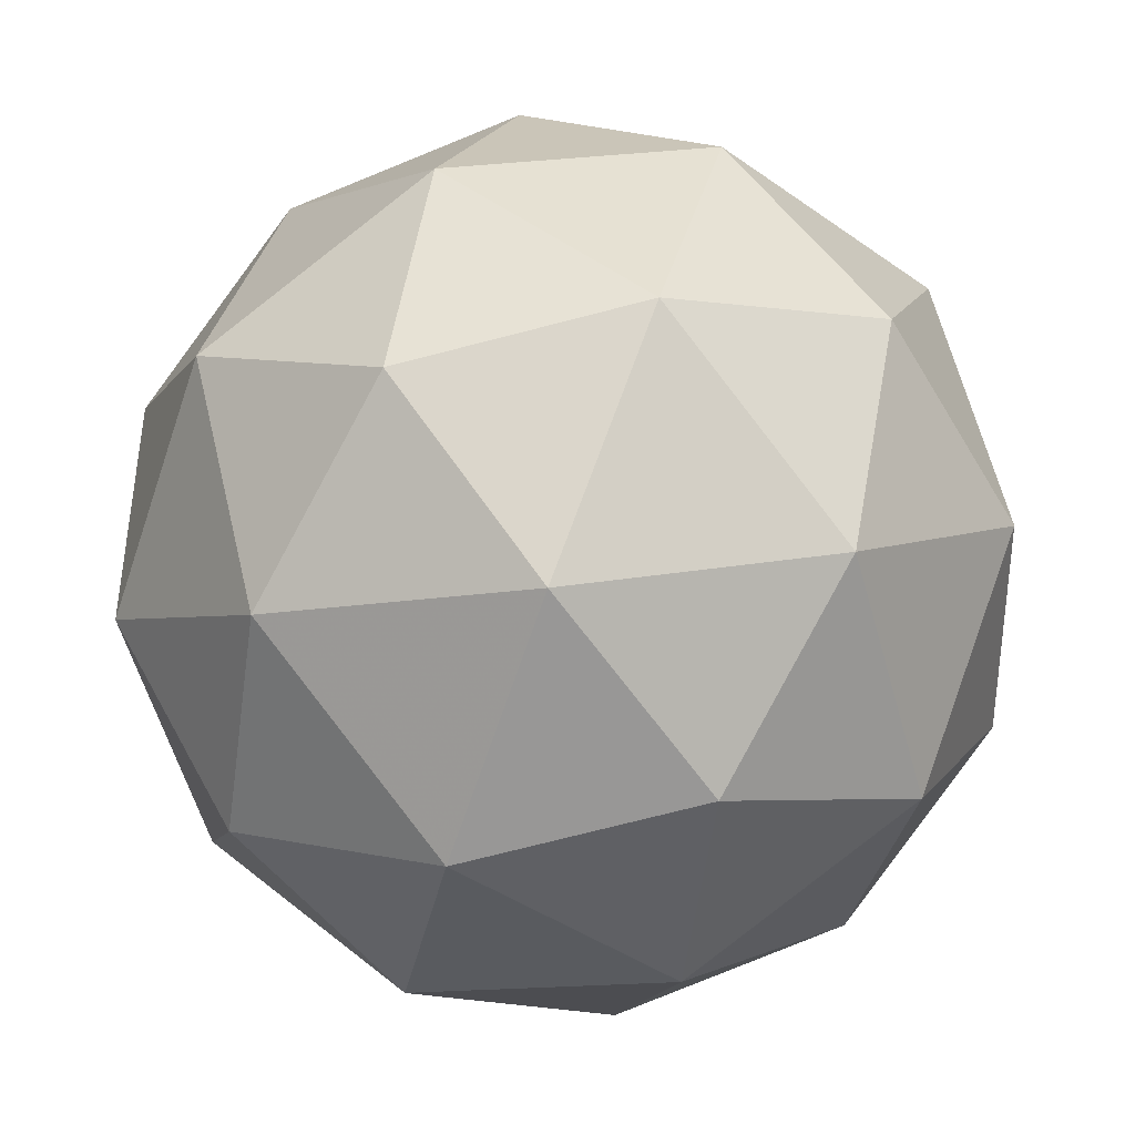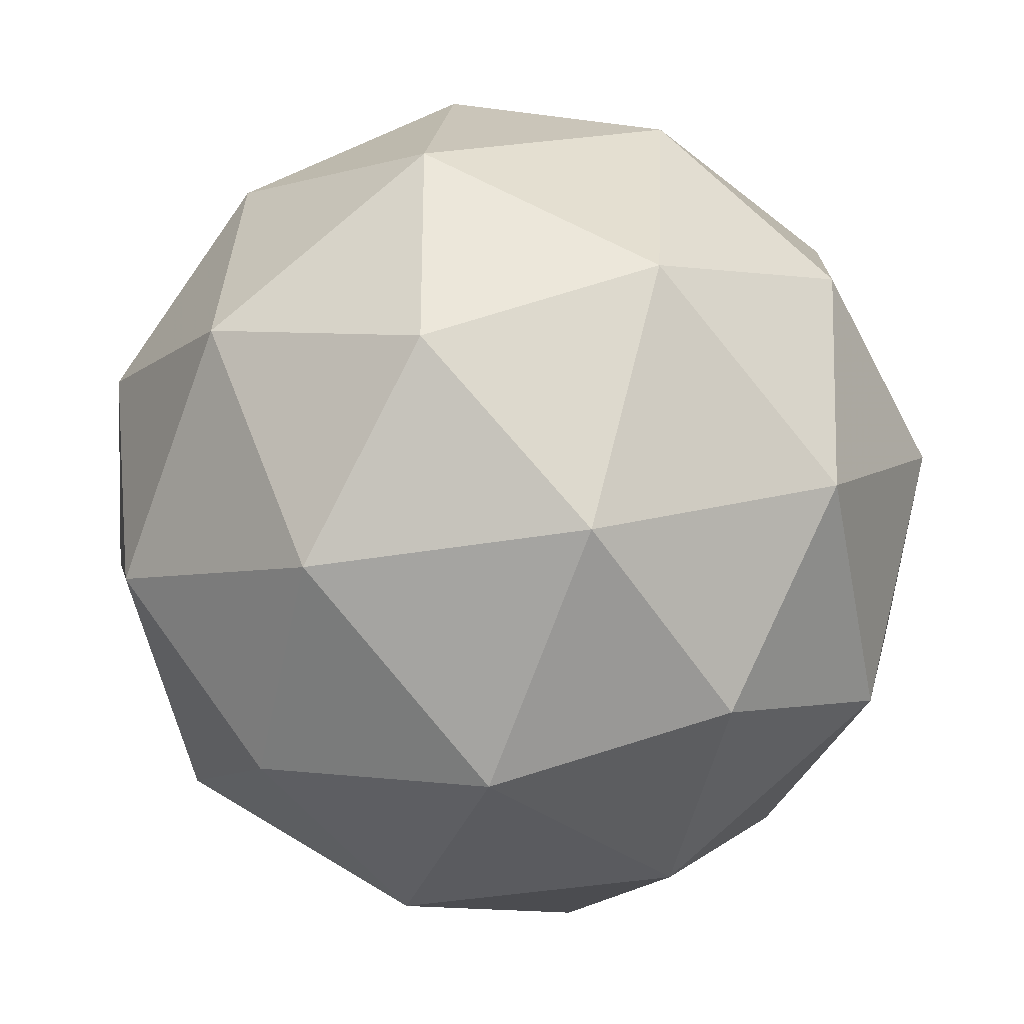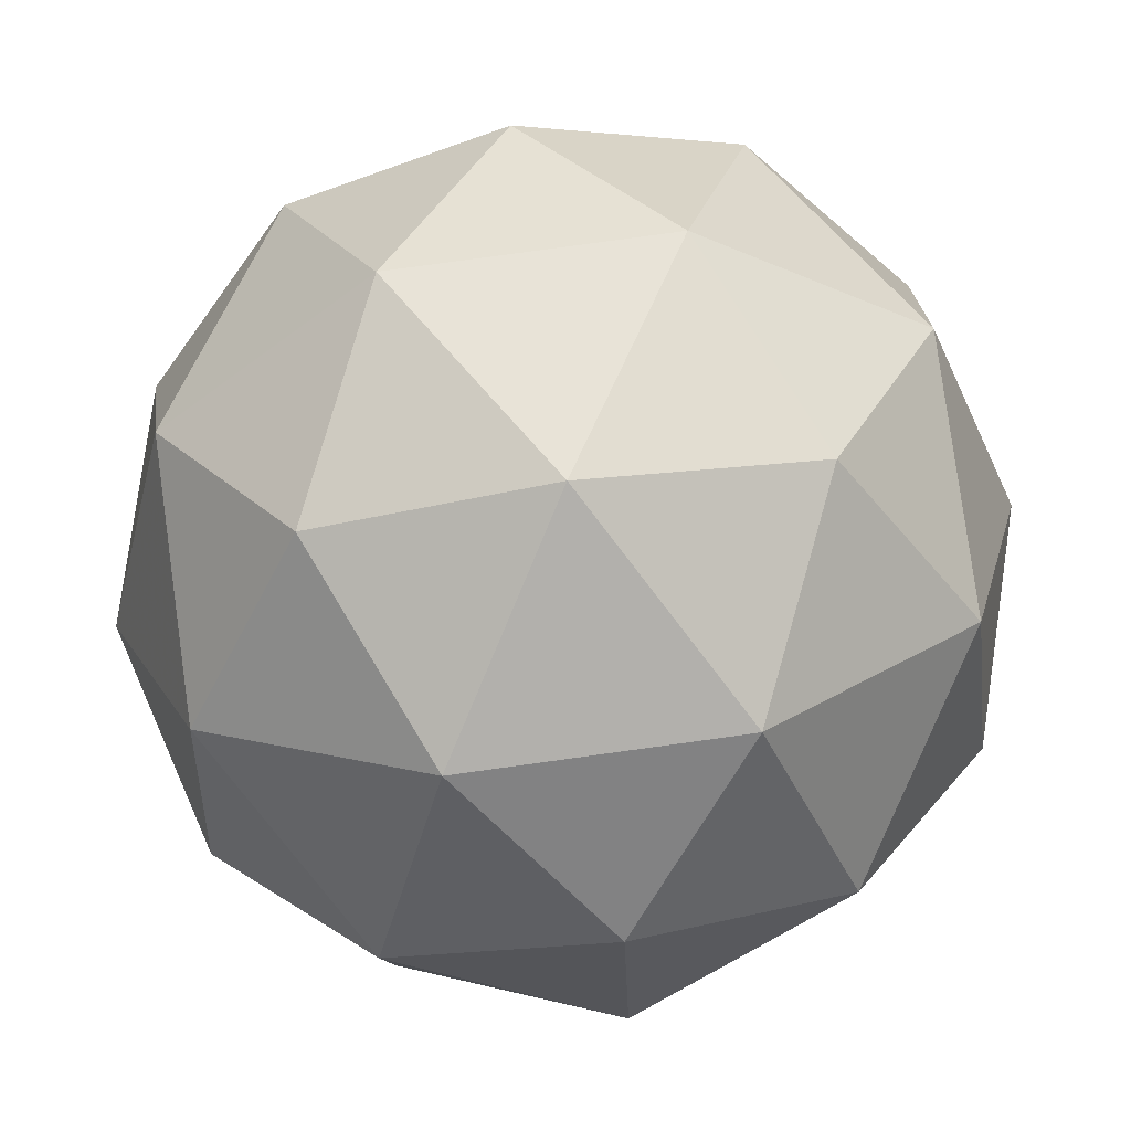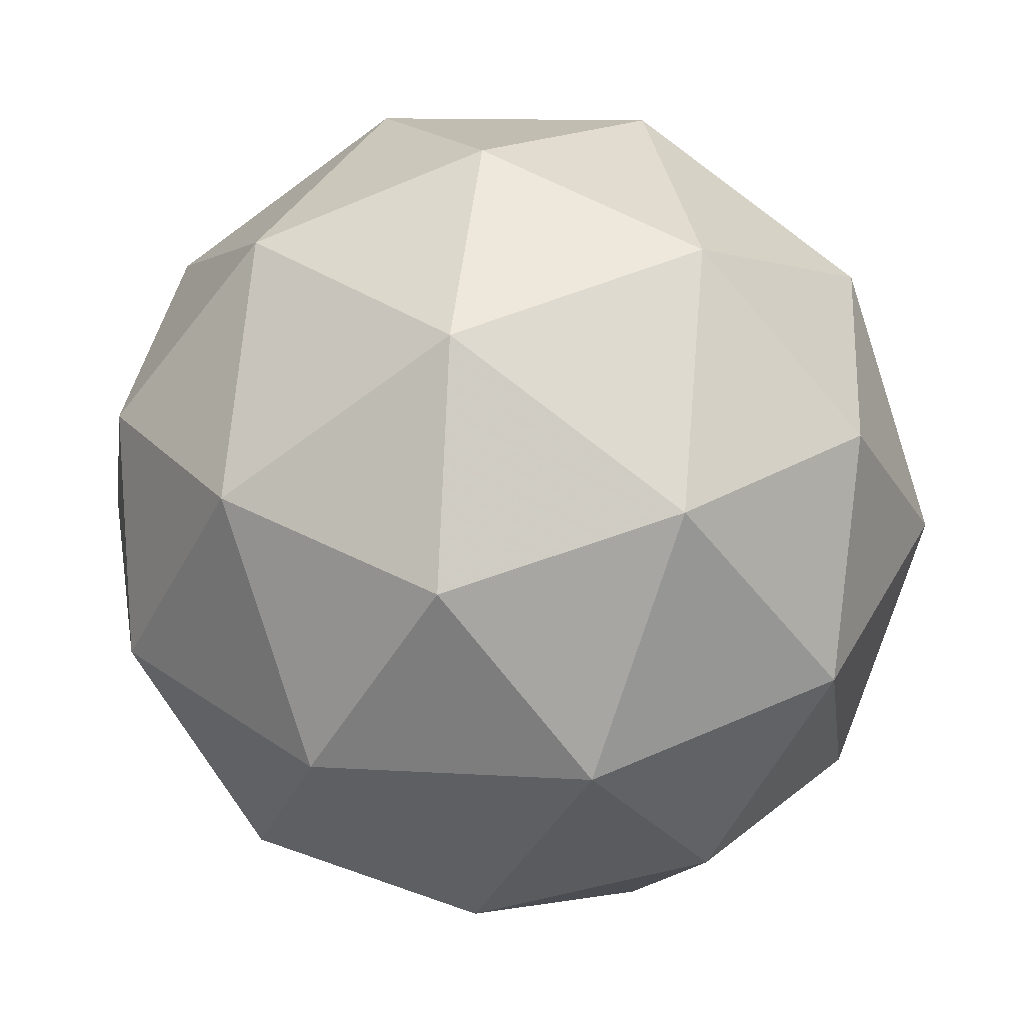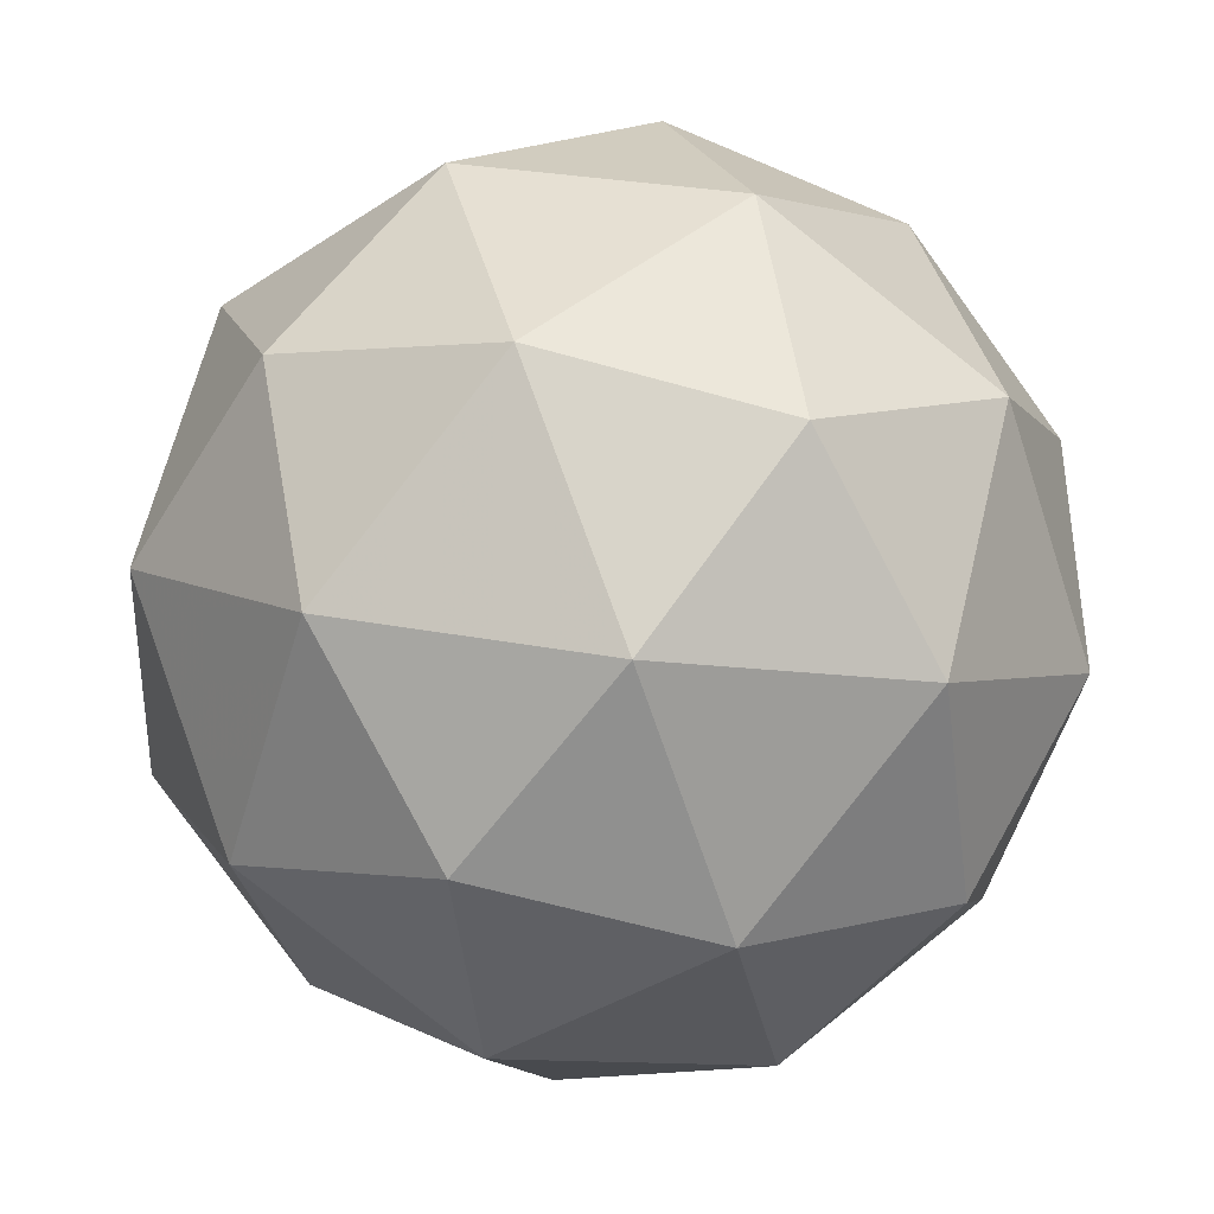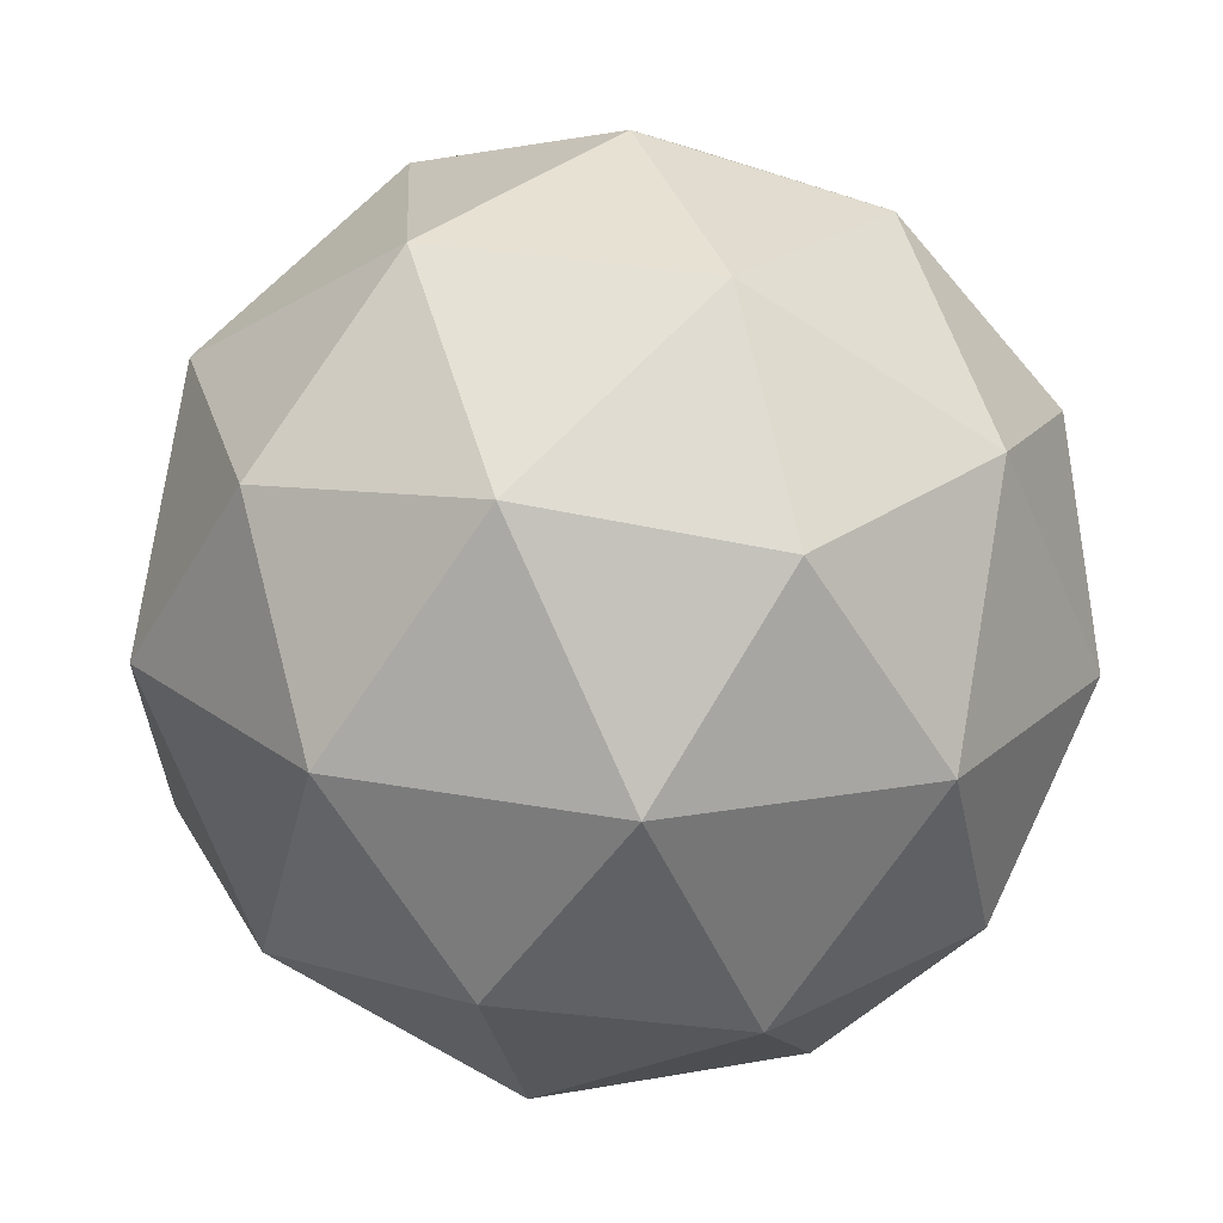
<metadata>
{"format":"obj","ext":"obj","renderer":"f3d","projection":"perspective","resolution":1024,"background":"white","views":[{"elev":23.7,"azim":-82.1,"up":"+Z"},{"elev":-13.1,"azim":32.0,"up":"+Y"},{"elev":-58.2,"azim":27.4,"up":"+Y"},{"elev":14.1,"azim":123.8,"up":"+Z"},{"elev":76.6,"azim":5.0,"up":"+Z"},{"elev":-53.2,"azim":-46.1,"up":"+Y"}]}
</metadata>
<code>
v 0.4909 0.854 -0.2224
v 0.4593 0.914 -0.1726
v 0.5371 0.9217 -0.2035
v 0.5725 0.8454 -0.2041
v 0.5165 0.7905 -0.1736
v 0.4465 0.8329 -0.1542
v 0.5213 0.9424 -0.1235
v 0.5913 0.8999 -0.1429
v 0.5786 0.8189 -0.1245
v 0.5007 0.8112 -0.09363
v 0.4653 0.8875 -0.09301
v 0.547 0.8788 -0.07465
v 0.5132 0.8916 -0.2243
v 0.4674 0.8871 -0.2061
v 0.4946 0.9268 -0.195
v 0.4413 0.8747 -0.166
v 0.4599 0.8394 -0.1953
v 0.534 0.8468 -0.2246
v 0.5611 0.8865 -0.2135
v 0.501 0.8145 -0.2067
v 0.549 0.8094 -0.1959
v 0.4749 0.8021 -0.1666
v 0.4524 0.9068 -0.1301
v 0.4449 0.8591 -0.1192
v 0.5311 0.9435 -0.1661
v 0.4853 0.939 -0.148
v 0.593 0.8737 -0.1779
v 0.5722 0.9186 -0.1775
v 0.5526 0.7938 -0.1491
v 0.5855 0.8261 -0.167
v 0.4656 0.8142 -0.1196
v 0.5068 0.7893 -0.131
v 0.4888 0.9234 -0.1012
v 0.5629 0.9308 -0.1305
v 0.5966 0.8582 -0.1311
v 0.5433 0.806 -0.1021
v 0.4767 0.8463 -0.08363
v 0.5368 0.9183 -0.09036
v 0.5039 0.8861 -0.07247
v 0.578 0.8934 -0.1018
v 0.5705 0.8458 -0.09096
v 0.5247 0.8412 -0.07283
f 1 14 13
f 2 14 16
f 1 13 18
f 1 18 20
f 1 20 17
f 2 16 23
f 3 15 25
f 4 19 27
f 5 21 29
f 6 22 31
f 2 23 26
f 3 25 28
f 4 27 30
f 5 29 32
f 6 31 24
f 7 33 38
f 8 34 40
f 9 35 41
f 10 36 42
f 11 37 39
f 39 42 12
f 39 37 42
f 37 10 42
f 42 41 12
f 42 36 41
f 36 9 41
f 41 40 12
f 41 35 40
f 35 8 40
f 40 38 12
f 40 34 38
f 34 7 38
f 38 39 12
f 38 33 39
f 33 11 39
f 24 37 11
f 24 31 37
f 31 10 37
f 32 36 10
f 32 29 36
f 29 9 36
f 30 35 9
f 30 27 35
f 27 8 35
f 28 34 8
f 28 25 34
f 25 7 34
f 26 33 7
f 26 23 33
f 23 11 33
f 31 32 10
f 31 22 32
f 22 5 32
f 29 30 9
f 29 21 30
f 21 4 30
f 27 28 8
f 27 19 28
f 19 3 28
f 25 26 7
f 25 15 26
f 15 2 26
f 23 24 11
f 23 16 24
f 16 6 24
f 17 22 6
f 17 20 22
f 20 5 22
f 20 21 5
f 20 18 21
f 18 4 21
f 18 19 4
f 18 13 19
f 13 3 19
f 16 17 6
f 16 14 17
f 14 1 17
f 13 15 3
f 13 14 15
f 14 2 15

</code>
